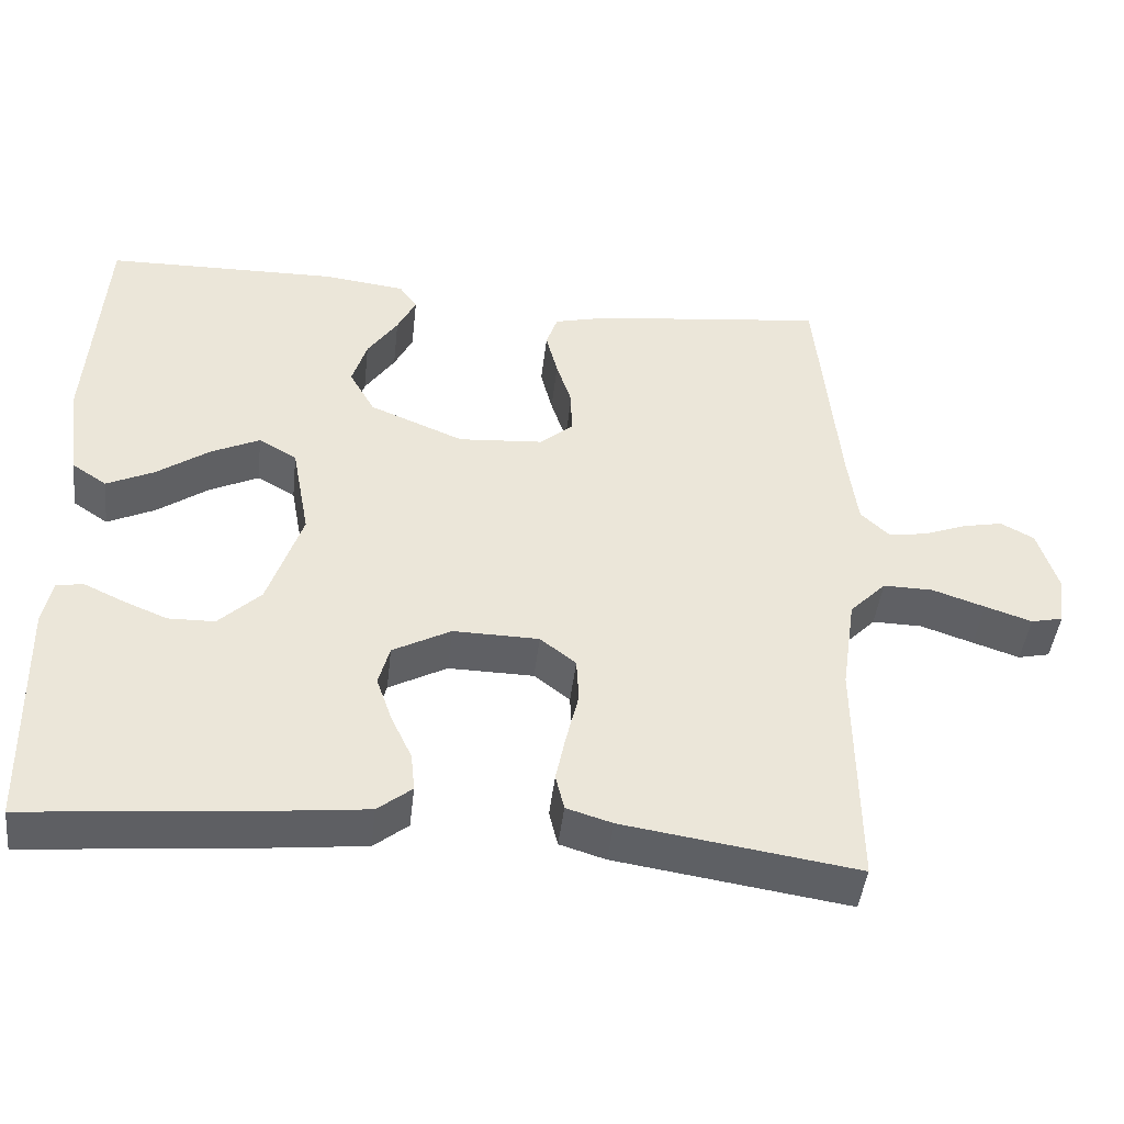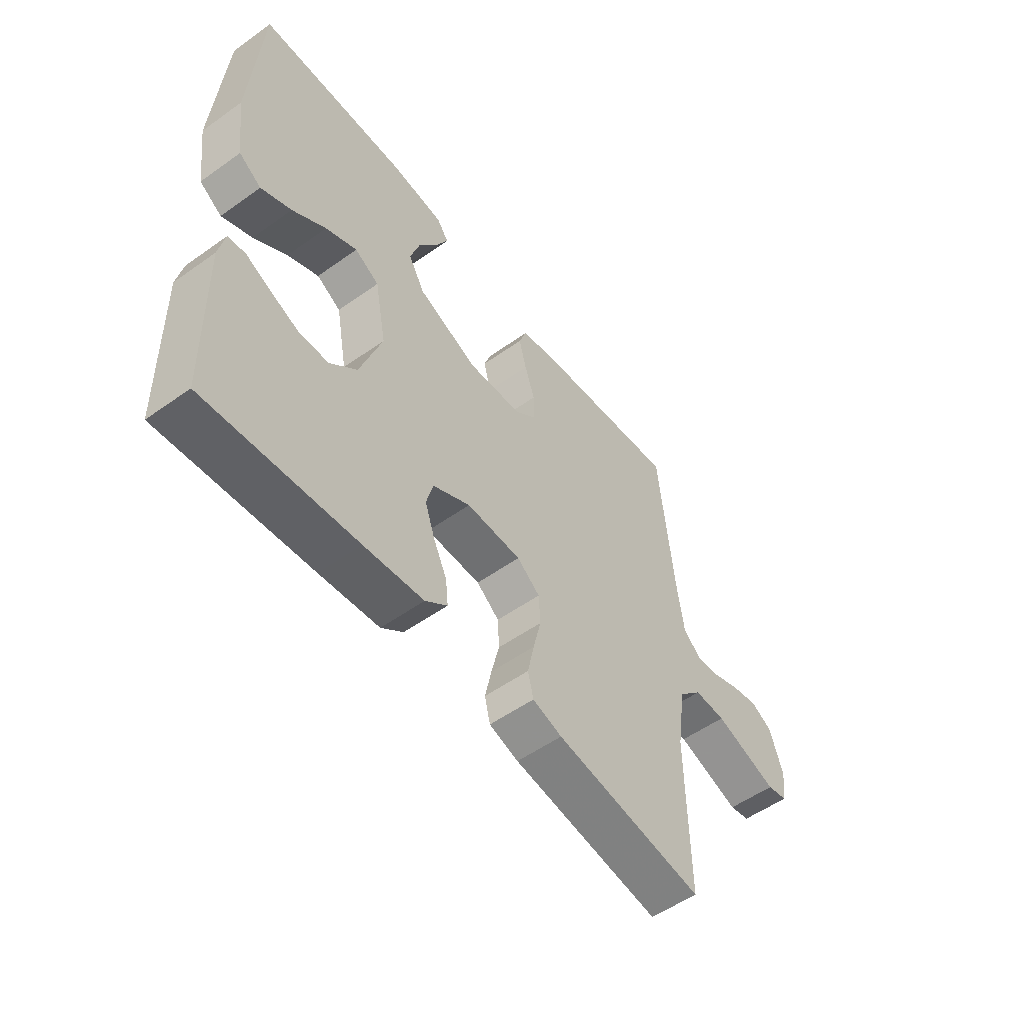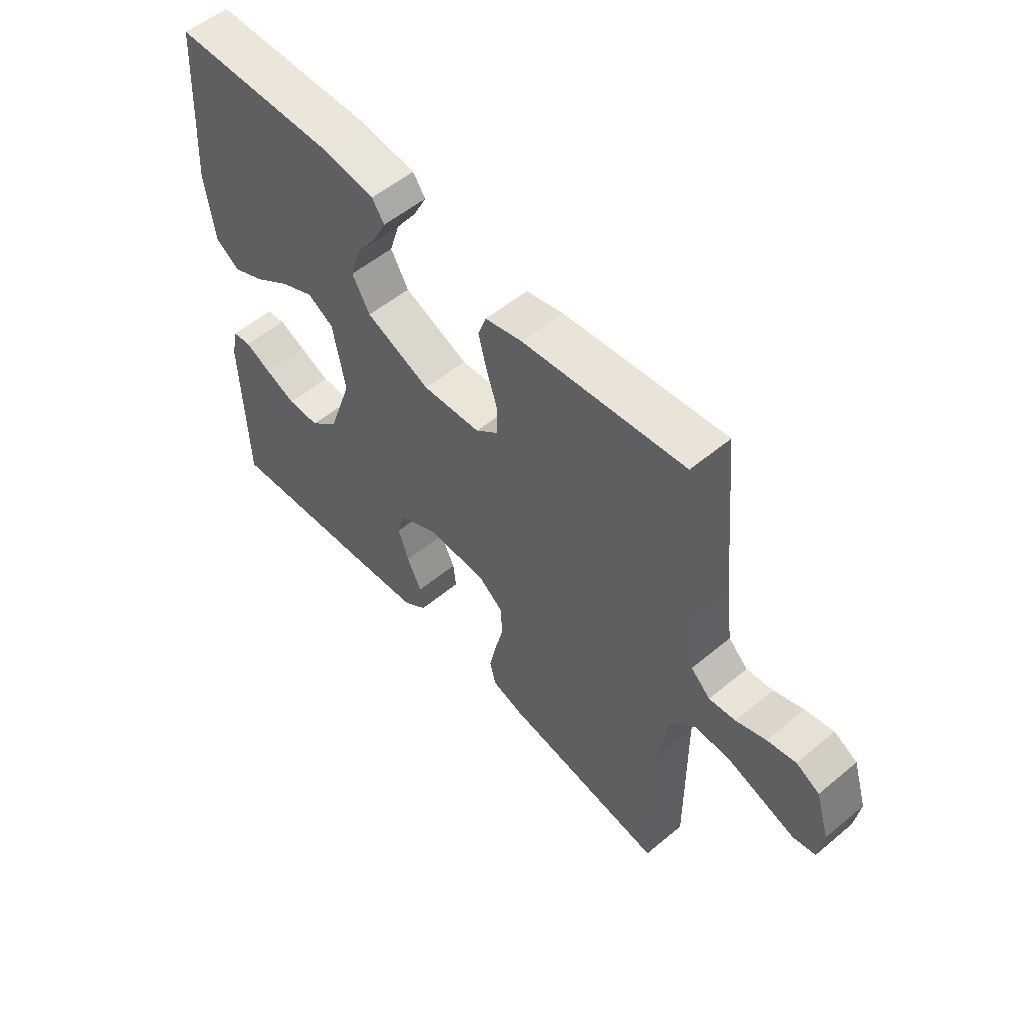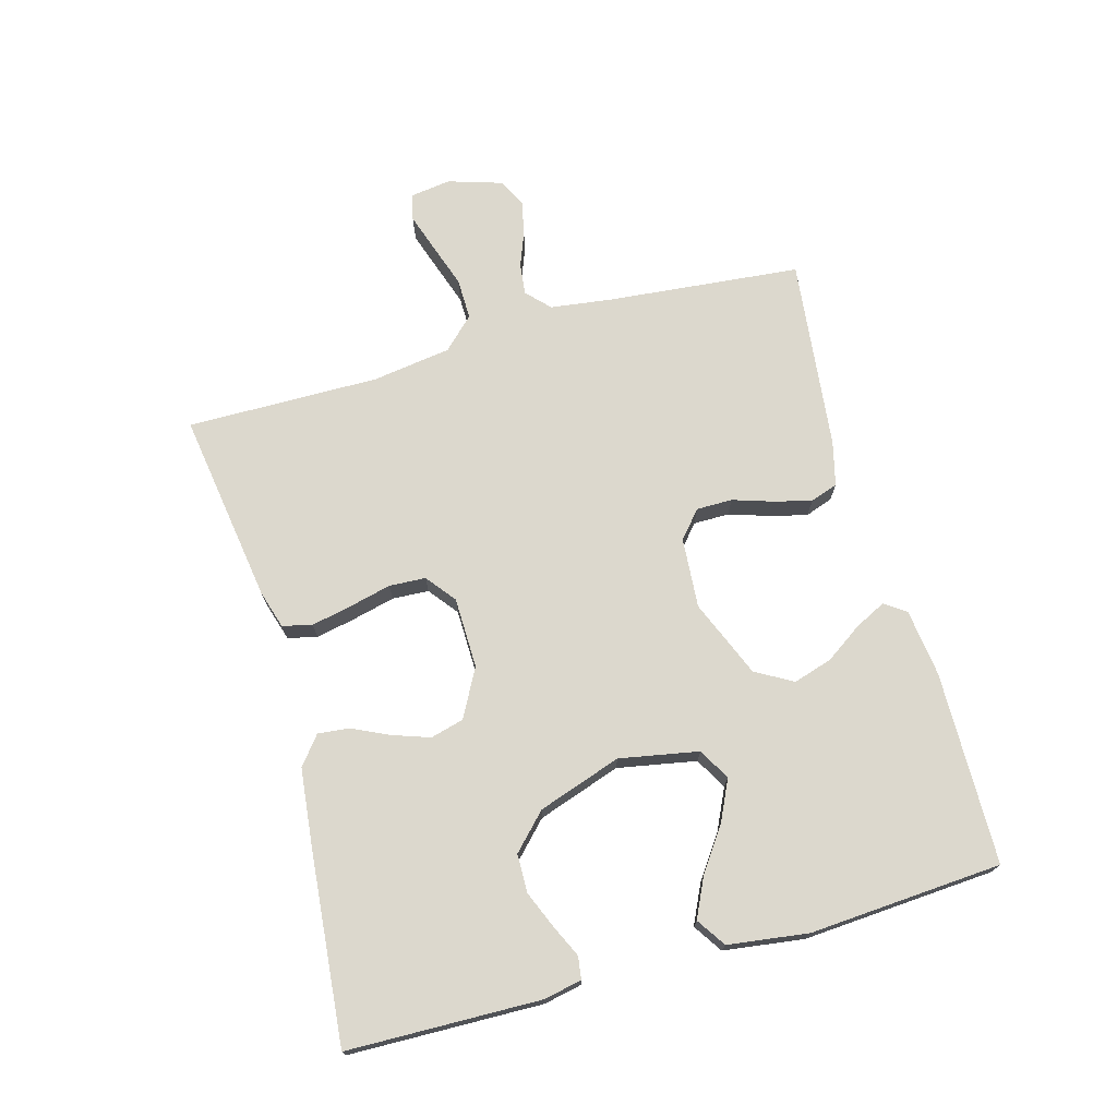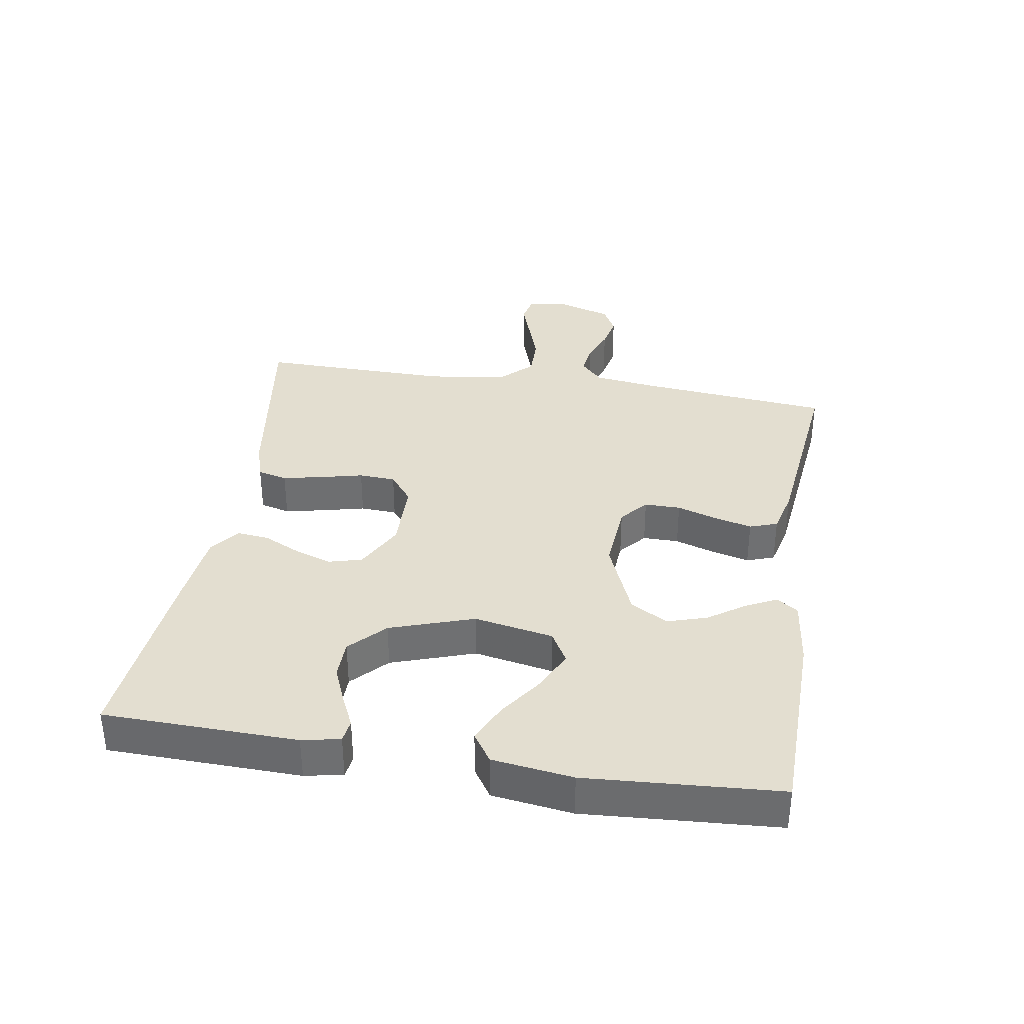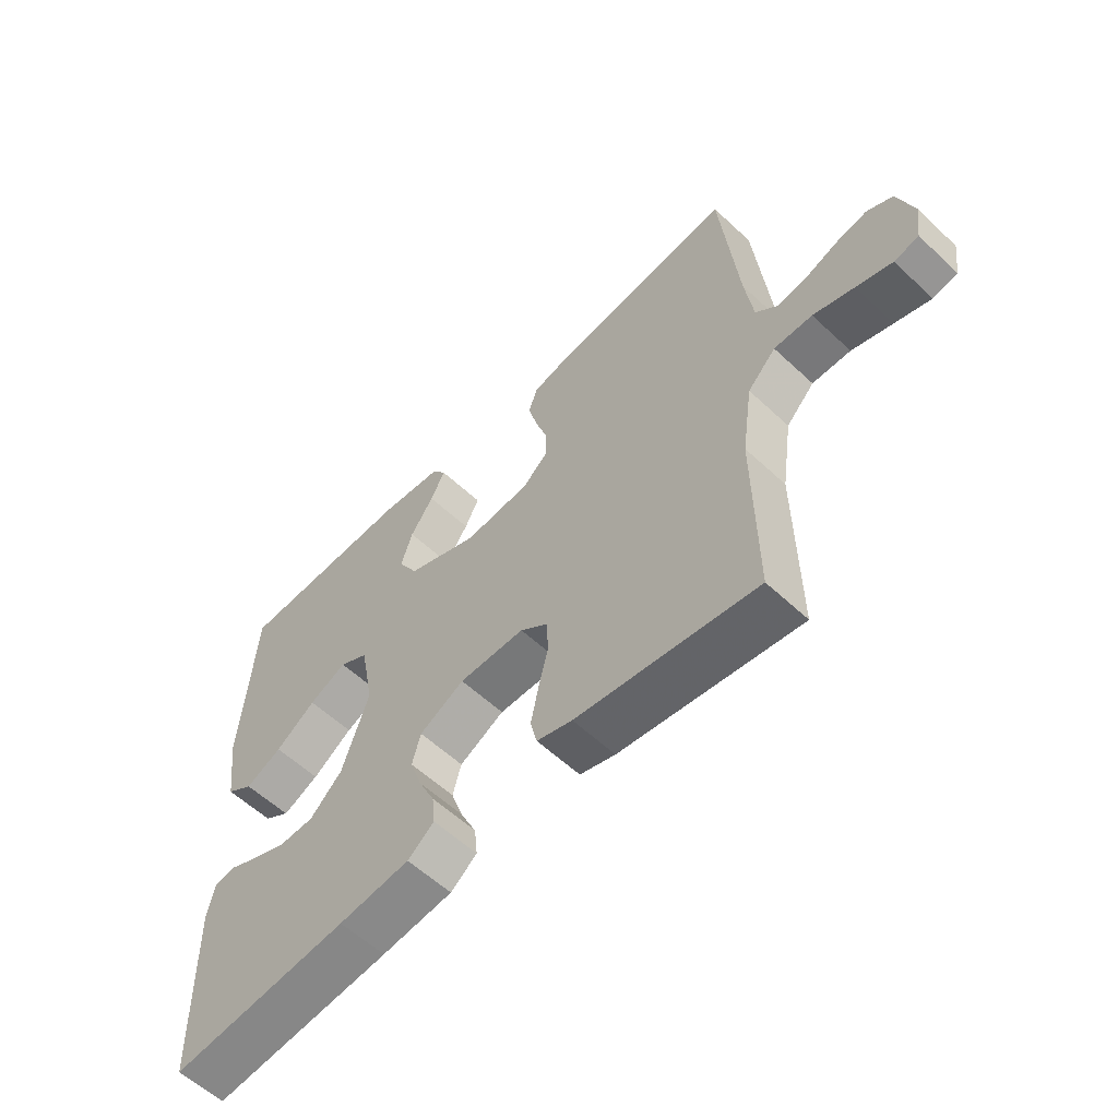
<metadata>
{"format":"obj","ext":"obj","renderer":"f3d","projection":"perspective","resolution":1024,"background":"white","views":[{"elev":-44.4,"azim":-6.4,"up":"+Z"},{"elev":-54.2,"azim":-52.9,"up":"+Z"},{"elev":54.6,"azim":48.7,"up":"+Z"},{"elev":72.5,"azim":-105.6,"up":"+Y"},{"elev":35.7,"azim":-80.8,"up":"+Y"},{"elev":-58.2,"azim":46.0,"up":"+Z"}]}
</metadata>
<code>
v -0.5 0.07 0.5
v -0.2 0.07 0.505
v -0.095 0.07 0.492
v -0.072 0.07 0.459
v -0.096 0.07 0.411
v -0.135 0.07 0.354
v -0.154 0.07 0.293
v -0.121 0.07 0.235
v 0 0.07 0.185
v 0.109 0.07 0.193
v 0.151 0.07 0.229
v 0.151 0.07 0.285
v 0.131 0.07 0.347
v 0.116 0.07 0.406
v 0.131 0.07 0.449
v 0.2 0.07 0.466
v 0.5 0.07 0.5
v 0.529 0.07 0.2
v 0.542 0.07 0.102
v 0.578 0.07 0.068
v 0.627 0.07 0.074
v 0.682 0.07 0.095
v 0.735 0.07 0.106
v 0.778 0.07 0.083
v 0.804 0.07 0
v 0.795 0.07 -0.064
v 0.754 0.07 -0.073
v 0.694 0.07 -0.053
v 0.626 0.07 -0.03
v 0.562 0.07 -0.029
v 0.515 0.07 -0.077
v 0.497 0.07 -0.2
v 0.5 0.07 -0.5
v 0.2 0.07 -0.455
v 0.141 0.07 -0.437
v 0.13 0.07 -0.391
v 0.143 0.07 -0.329
v 0.159 0.07 -0.263
v 0.156 0.07 -0.206
v 0.11 0.07 -0.17
v 0 0.07 -0.168
v -0.075 0.07 -0.208
v -0.089 0.07 -0.26
v -0.069 0.07 -0.318
v -0.042 0.07 -0.375
v -0.037 0.07 -0.424
v -0.081 0.07 -0.459
v -0.2 0.07 -0.472
v -0.5 0.07 -0.5
v -0.507 0.07 -0.2
v -0.495 0.07 -0.141
v -0.46 0.07 -0.136
v -0.411 0.07 -0.159
v -0.353 0.07 -0.183
v -0.293 0.07 -0.182
v -0.239 0.07 -0.13
v -0.195 0.07 0
v -0.218 0.07 0.123
v -0.267 0.07 0.151
v -0.33 0.07 0.121
v -0.397 0.07 0.074
v -0.458 0.07 0.045
v -0.503 0.07 0.075
v -0.52 0.07 0.2
v -0.5 0 0.5
v -0.2 0 0.505
v -0.095 0 0.492
v -0.072 0 0.459
v -0.096 0 0.411
v -0.135 0 0.354
v -0.154 0 0.293
v -0.121 0 0.235
v 0 0 0.185
v 0.109 0 0.193
v 0.151 0 0.229
v 0.151 0 0.285
v 0.131 0 0.347
v 0.116 0 0.406
v 0.131 0 0.449
v 0.2 0 0.466
v 0.5 0 0.5
v 0.529 0 0.2
v 0.542 0 0.102
v 0.578 0 0.068
v 0.627 0 0.074
v 0.682 0 0.095
v 0.735 0 0.106
v 0.778 0 0.083
v 0.804 0 0
v 0.795 0 -0.064
v 0.754 0 -0.073
v 0.694 0 -0.053
v 0.626 0 -0.03
v 0.562 0 -0.029
v 0.515 0 -0.077
v 0.497 0 -0.2
v 0.5 0 -0.5
v 0.2 0 -0.455
v 0.141 0 -0.437
v 0.13 0 -0.391
v 0.143 0 -0.329
v 0.159 0 -0.263
v 0.156 0 -0.206
v 0.11 0 -0.17
v 0 0 -0.168
v -0.075 0 -0.208
v -0.089 0 -0.26
v -0.069 0 -0.318
v -0.042 0 -0.375
v -0.037 0 -0.424
v -0.081 0 -0.459
v -0.2 0 -0.472
v -0.5 0 -0.5
v -0.507 0 -0.2
v -0.495 0 -0.141
v -0.46 0 -0.136
v -0.411 0 -0.159
v -0.353 0 -0.183
v -0.293 0 -0.182
v -0.239 0 -0.13
v -0.195 0 0
v -0.218 0 0.123
v -0.267 0 0.151
v -0.33 0 0.121
v -0.397 0 0.074
v -0.458 0 0.045
v -0.503 0 0.075
v -0.52 0 0.2
f 60 61 62 63
f 59 60 63 64
f 50 51 52 53
f 50 53 54
f 49 50 54 55
f 44 45 46 47
f 43 44 47 48
f 42 43 48 49
f 35 36 37 38
f 33 34 35 38
f 32 33 38 39
f 31 32 39 40
f 26 27 28 29
f 24 25 26 29
f 24 29 30
f 21 22 23 24
f 20 21 24 30
f 19 20 30 31
f 15 16 17 18
f 12 13 14 15
f 12 15 18 19
f 3 4 5 6
f 3 6 7
f 2 3 7
f 59 64 1 2
f 58 59 2 7
f 57 58 7 8
f 42 49 55 56
f 41 42 56 57
f 11 12 19 31
f 10 11 31 40
f 9 10 40 41
f 8 9 41 57
f 127 126 125 124
f 128 127 124 123
f 117 116 115 114
f 118 117 114
f 119 118 114 113
f 111 110 109 108
f 112 111 108 107
f 113 112 107 106
f 102 101 100 99
f 102 99 98 97
f 103 102 97 96
f 104 103 96 95
f 93 92 91 90
f 93 90 89 88
f 94 93 88
f 88 87 86 85
f 94 88 85 84
f 95 94 84 83
f 82 81 80 79
f 79 78 77 76
f 83 82 79 76
f 70 69 68 67
f 71 70 67
f 71 67 66
f 66 65 128 123
f 71 66 123 122
f 72 71 122 121
f 120 119 113 106
f 121 120 106 105
f 95 83 76 75
f 104 95 75 74
f 105 104 74 73
f 121 105 73 72
f 1 65 66 2
f 2 66 67 3
f 3 67 68 4
f 4 68 69 5
f 5 69 70 6
f 6 70 71 7
f 7 71 72 8
f 8 72 73 9
f 9 73 74 10
f 10 74 75 11
f 11 75 76 12
f 12 76 77 13
f 13 77 78 14
f 14 78 79 15
f 15 79 80 16
f 16 80 81 17
f 17 81 82 18
f 18 82 83 19
f 19 83 84 20
f 20 84 85 21
f 21 85 86 22
f 22 86 87 23
f 23 87 88 24
f 24 88 89 25
f 25 89 90 26
f 26 90 91 27
f 27 91 92 28
f 28 92 93 29
f 29 93 94 30
f 30 94 95 31
f 31 95 96 32
f 32 96 97 33
f 33 97 98 34
f 34 98 99 35
f 35 99 100 36
f 36 100 101 37
f 37 101 102 38
f 38 102 103 39
f 39 103 104 40
f 40 104 105 41
f 41 105 106 42
f 42 106 107 43
f 43 107 108 44
f 44 108 109 45
f 45 109 110 46
f 46 110 111 47
f 47 111 112 48
f 48 112 113 49
f 49 113 114 50
f 50 114 115 51
f 51 115 116 52
f 52 116 117 53
f 53 117 118 54
f 54 118 119 55
f 55 119 120 56
f 56 120 121 57
f 57 121 122 58
f 58 122 123 59
f 59 123 124 60
f 60 124 125 61
f 61 125 126 62
f 62 126 127 63
f 63 127 128 64
f 64 128 65 1

</code>
